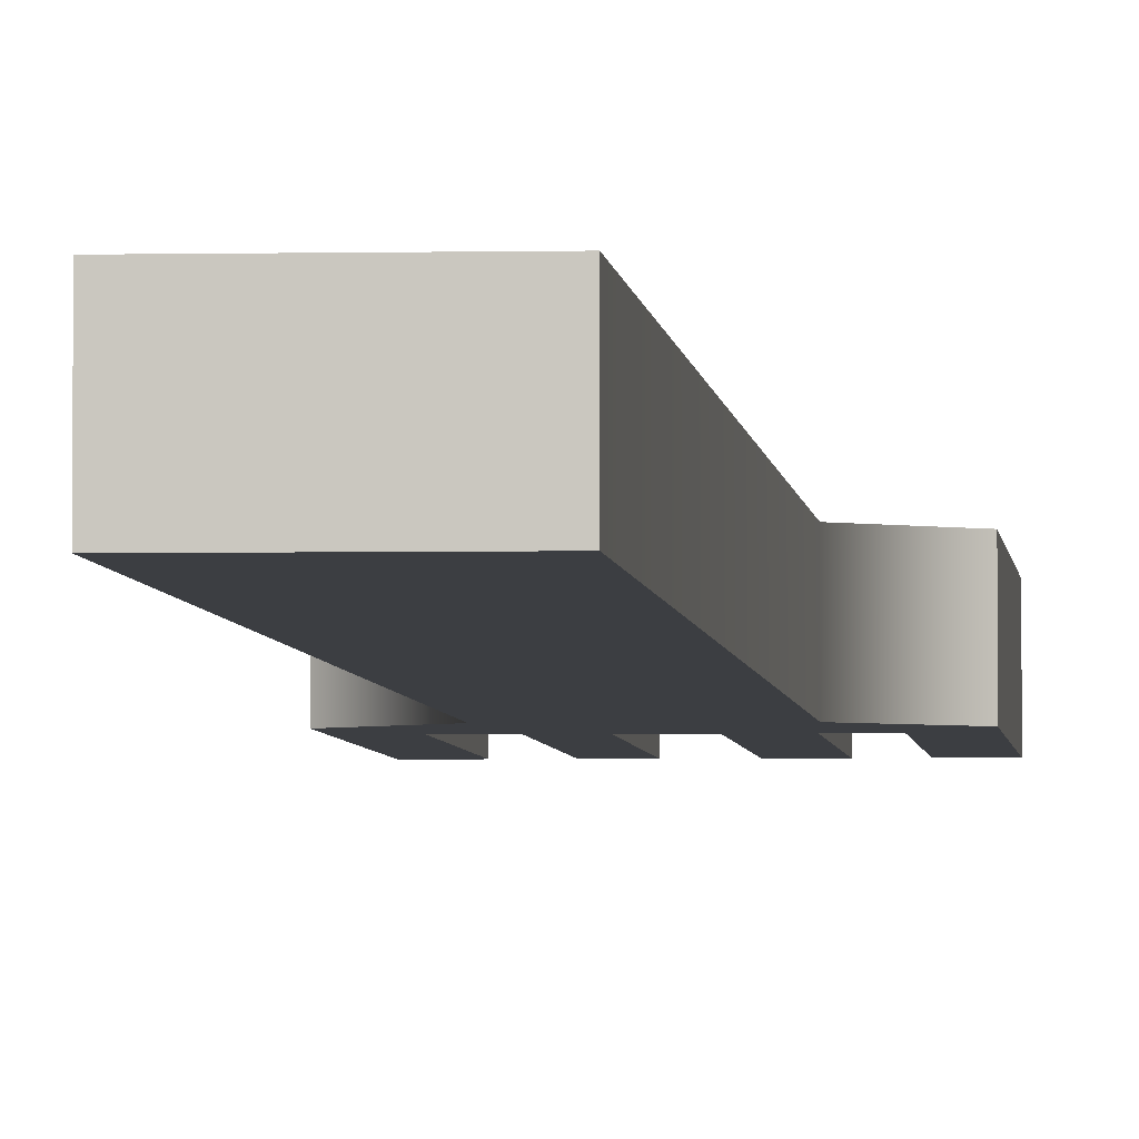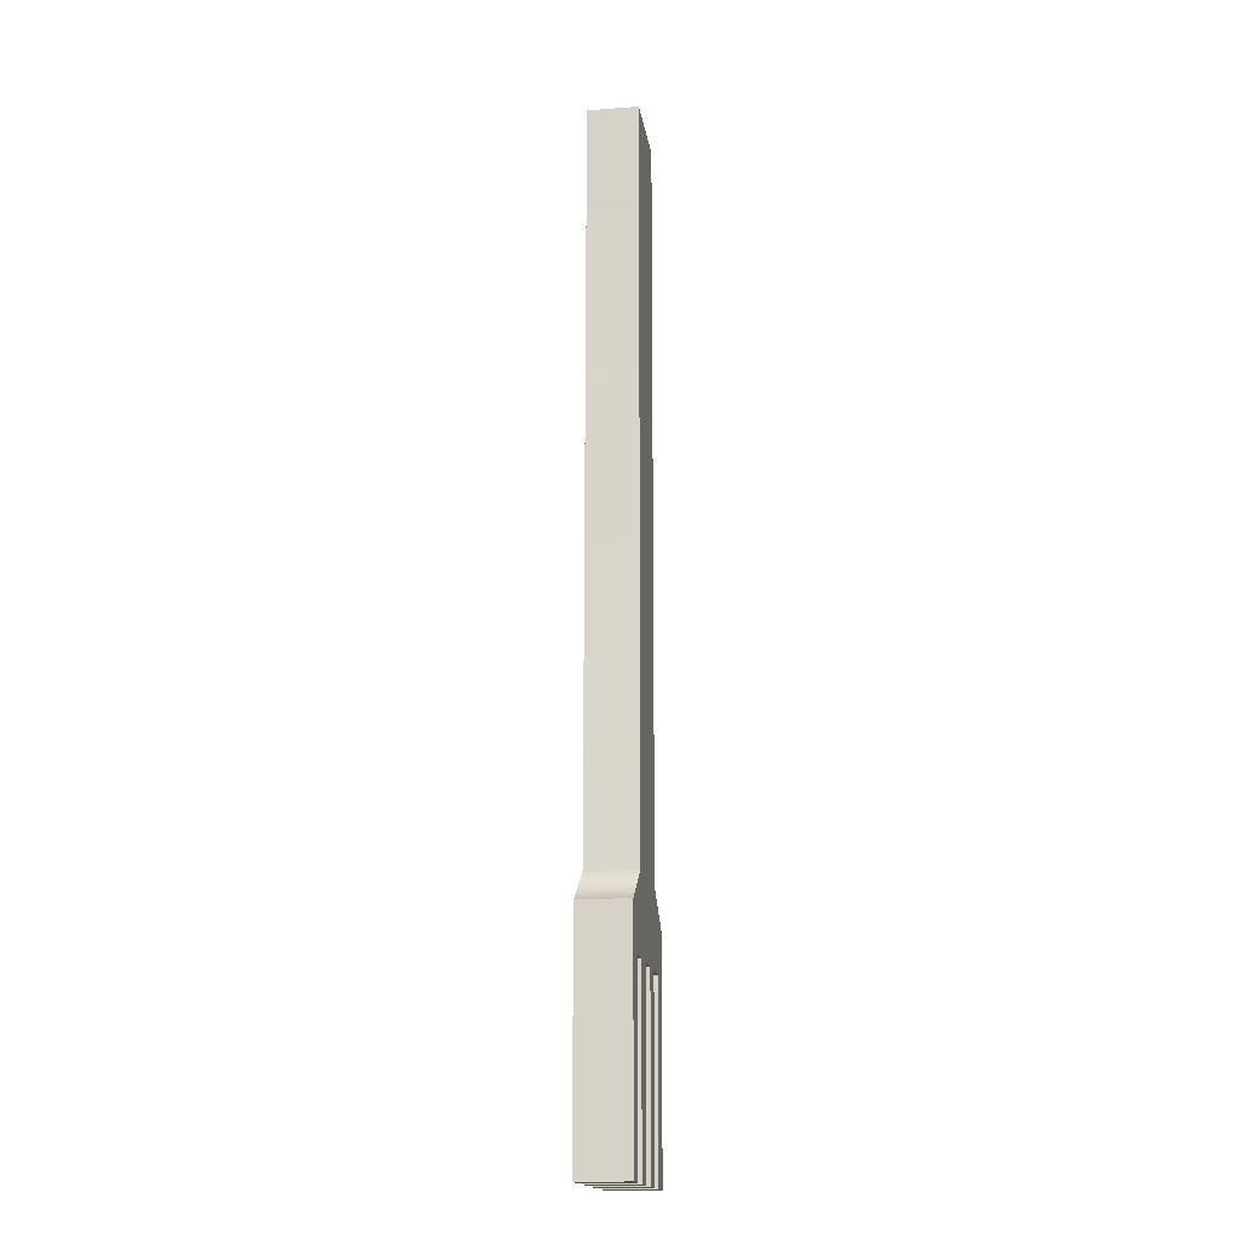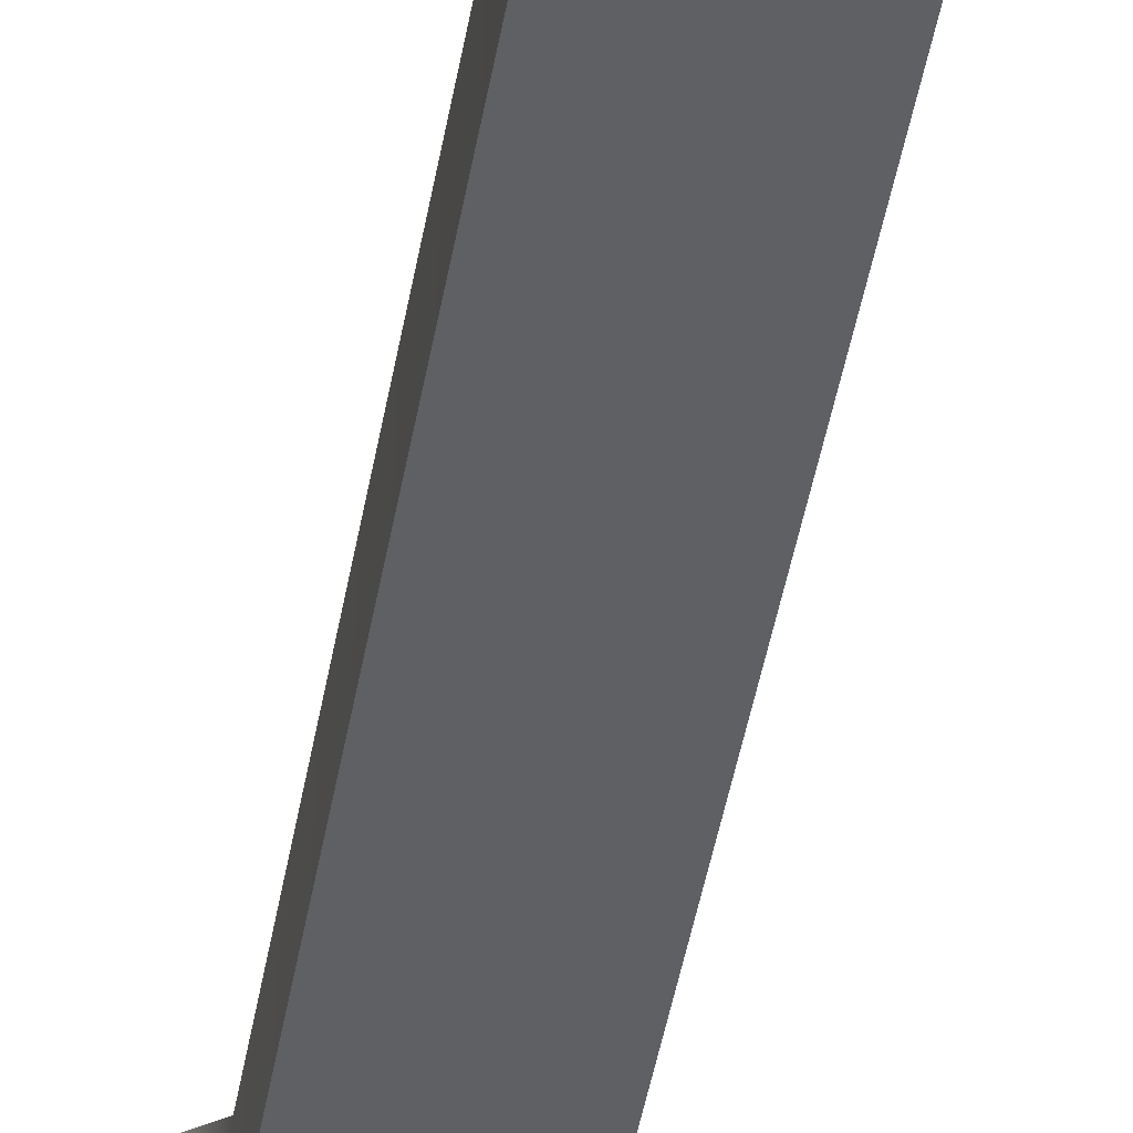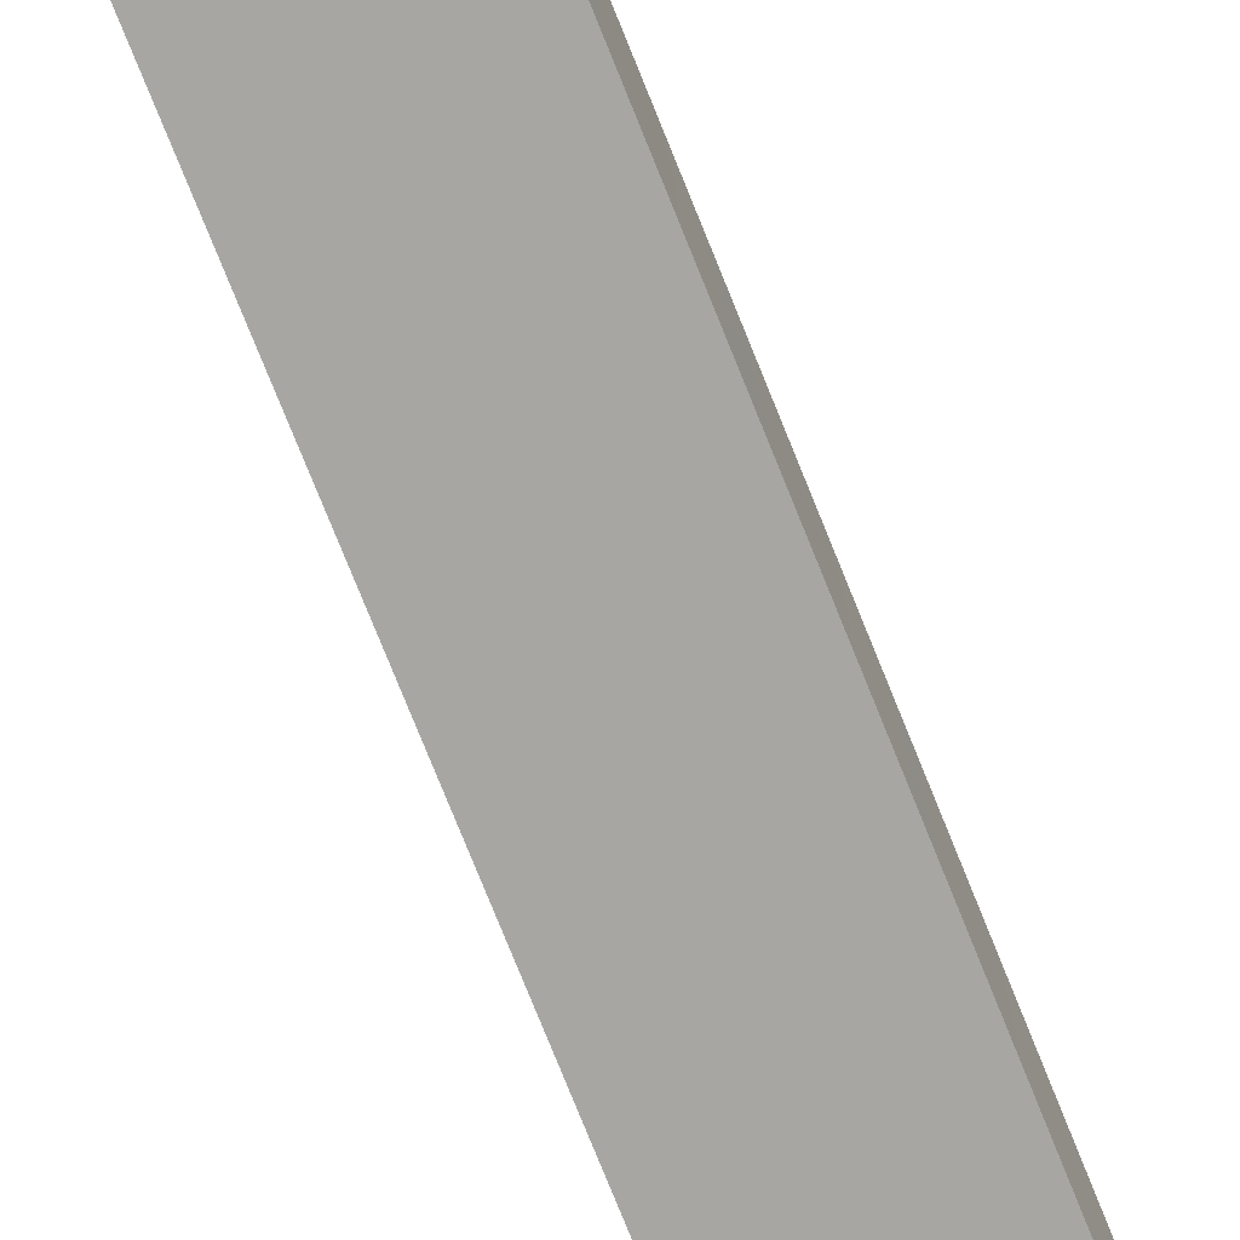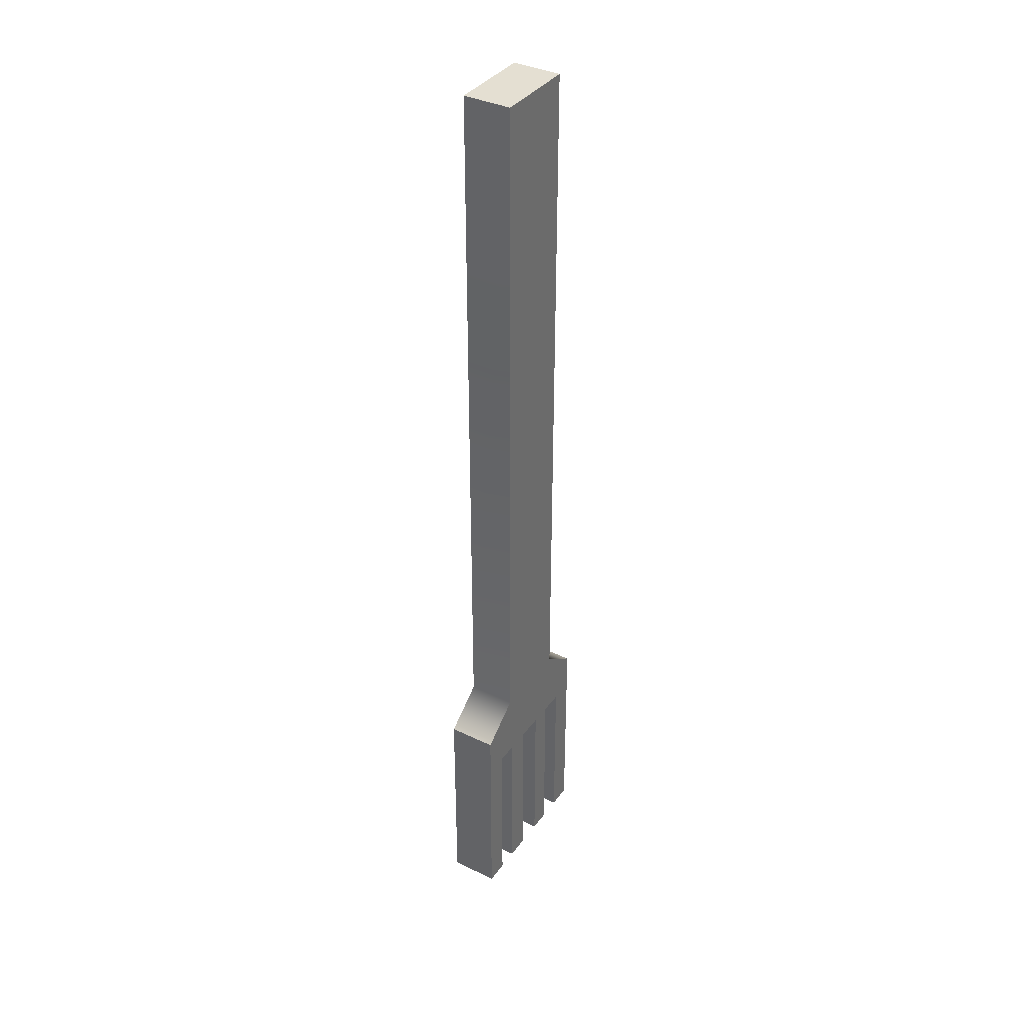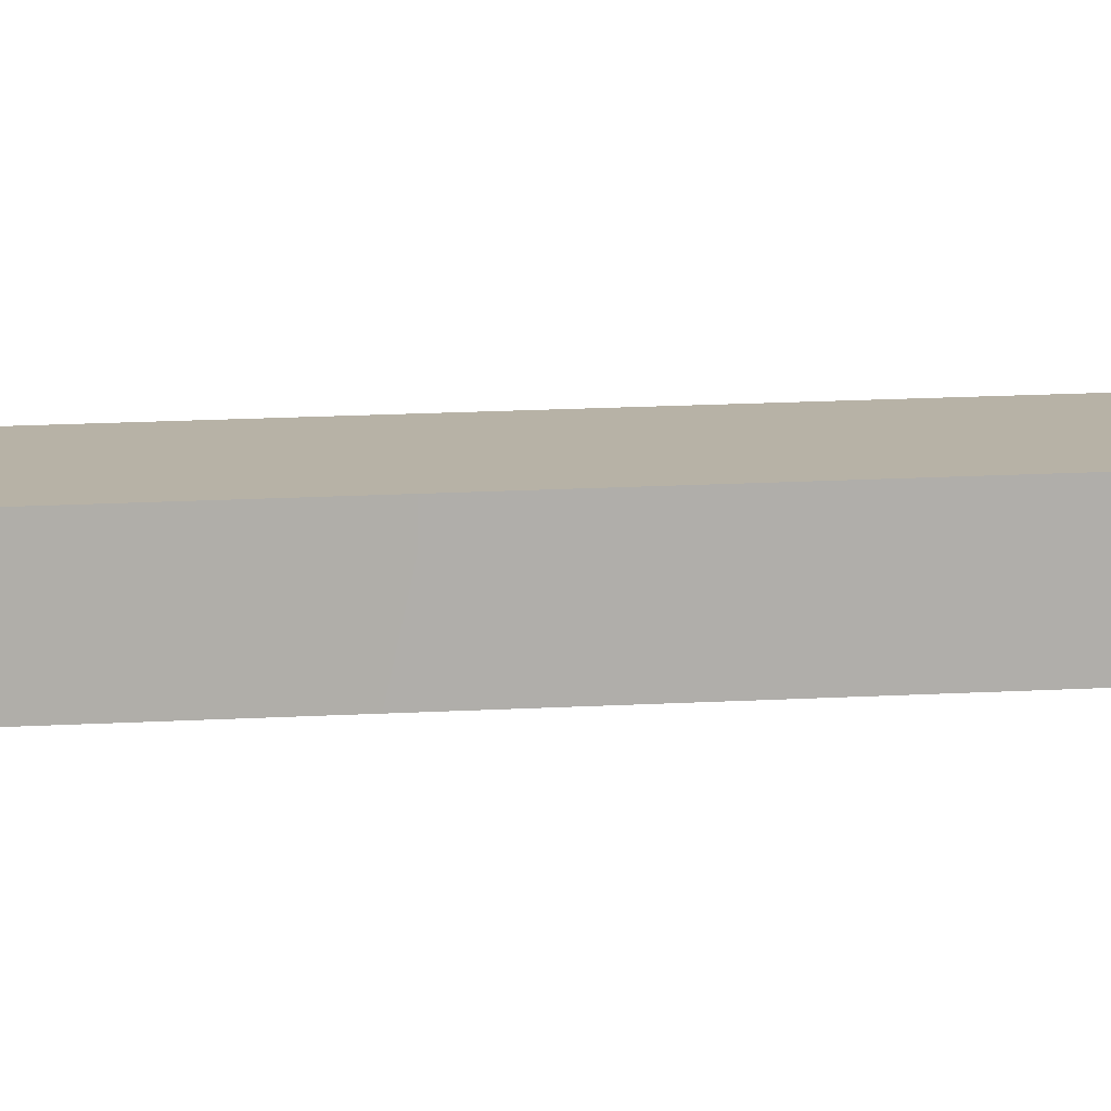
<metadata>
{"format":"obj","ext":"obj","renderer":"f3d","projection":"perspective","resolution":1024,"background":"white","views":[{"elev":-3.2,"azim":4.5,"up":"+Y"},{"elev":-17.2,"azim":98.7,"up":"+Z"},{"elev":-42.5,"azim":-9.3,"up":"+Y"},{"elev":-74.2,"azim":21.7,"up":"+Y"},{"elev":37.1,"azim":121.7,"up":"+Z"},{"elev":12.5,"azim":-98.5,"up":"+Y"}]}
</metadata>
<code>
g default
v -0.04001 0.04581 0.4502
v 0.04001 0.04581 0.4502
v -0.04001 0.0455 -0.2147
v 0.04001 0.0455 -0.2147
v -0.04001 0.000148 -0.2147
v 0.04001 0.000148 -0.2147
v -0.04001 0.000463 0.4502
v 0.04001 0.000463 0.4502
v -0.07924 0.04548 -0.244
v 0.07924 0.04548 -0.244
v 0.07924 0.000135 -0.244
v -0.07924 0.000135 -0.244
v -0 0.04546 -0.2831
v 0.07924 0.02281 -0.244
v -0 0.000116 -0.283
v -0.07924 0.02281 -0.244
v -0.03338 0.03413 -0.283
v -0.07924 0.03415 -0.244
v -0.03338 0.04546 -0.2831
v -0.03338 0.02279 -0.283
v 0.03617 0.03413 -0.283
v 0.03617 0.04546 -0.2831
v 0.07924 0.03415 -0.244
v 0.03617 0.02279 -0.283
v 0.03617 0.01145 -0.283
v 0.07924 0.01147 -0.244
v 0.03617 0.000116 -0.283
v -0.03338 0.01145 -0.283
v -0.03338 0.000116 -0.283
v -0.07924 0.01147 -0.244
v -0.05607 0.02846 -0.283
v -0.05607 0.02279 -0.283
v -0.07924 0.02848 -0.244
v -0.05607 0.03413 -0.283
v -0.03338 0.02846 -0.283
v 0.01327 0.03979 -0.2831
v 0.01327 0.04546 -0.2831
v 0.03617 0.03979 -0.2831
v 0.01327 0.03413 -0.283
v 0.05655 0.01712 -0.283
v 0.05655 0.02279 -0.283
v 0.07924 0.01714 -0.244
v 0.05655 0.01145 -0.283
v 0.03617 0.01712 -0.283
v -0.01245 0.005785 -0.283
v -0.01245 0.000116 -0.283
v -0.03338 0.005785 -0.283
v -0.01245 0.01145 -0.283
v -0.05607 0.03979 -0.2831
v -0.07924 0.03981 -0.244
v -0.05607 0.04546 -0.2831
v -0.03338 0.03979 -0.2831
v -0.01245 0.03979 -0.2831
v -0.01245 0.04546 -0.2831
v -0.01245 0.03413 -0.283
v -0.01245 0.02846 -0.283
v -0.01245 0.02279 -0.283
v 0.05655 0.03979 -0.2831
v 0.05655 0.04546 -0.2831
v 0.07924 0.03981 -0.244
v 0.05655 0.03413 -0.283
v 0.05655 0.02846 -0.283
v 0.07924 0.02848 -0.244
v 0.03617 0.02846 -0.283
v 0.01327 0.02846 -0.283
v 0.01327 0.02279 -0.283
v 0.05655 0.005785 -0.283
v 0.07924 0.005803 -0.244
v 0.05655 0.000116 -0.283
v 0.03617 0.005785 -0.283
v 0.01327 0.005785 -0.283
v 0.01327 0.000116 -0.283
v 0.01327 0.01145 -0.283
v 0.01327 0.01712 -0.283
v -0.05607 0.005785 -0.283
v -0.05607 0.000116 -0.283
v -0.07924 0.005803 -0.244
v -0.05607 0.01145 -0.283
v -0.05607 0.01712 -0.283
v -0.07924 0.01714 -0.244
v -0.03338 0.01712 -0.283
v -0.01245 0.01712 -0.283
v 0.01327 0.02271 -0.4502
v 0.01327 0.01704 -0.4502
v 0.01327 0.02838 -0.4502
v 0.01327 0.03405 -0.4502
v 0.01327 0.03972 -0.4502
v 0.01327 0.04539 -0.4502
v 0.03617 0.04539 -0.4502
v 0.03617 0.03972 -0.4502
v 0.03617 0.03405 -0.4502
v 0.03617 0.02838 -0.4502
v 0.03617 0.02271 -0.4502
v 0.03617 0.01704 -0.4502
v 0.03617 0.01137 -0.4502
v 0.03617 0.005706 -0.4502
v 0.03617 3.7e-05 -0.4502
v 0.01327 3.7e-05 -0.4502
v 0.01327 0.005706 -0.4502
v 0.01327 0.01137 -0.4502
v -0.01245 0.01137 -0.4502
v -0.01245 0.01704 -0.4502
v -0.01245 0.005706 -0.4502
v -0.01245 3.7e-05 -0.4502
v -0.03338 3.7e-05 -0.4502
v -0.03338 0.005706 -0.4502
v -0.03338 0.01137 -0.4502
v -0.03338 0.01704 -0.4502
v -0.03338 0.02271 -0.4502
v -0.03338 0.02838 -0.4502
v -0.03338 0.03405 -0.4502
v -0.03338 0.03972 -0.4502
v -0.03338 0.04539 -0.4502
v -0.01245 0.04539 -0.4502
v -0.01245 0.03972 -0.4502
v -0.01245 0.03405 -0.4502
v -0.01245 0.02838 -0.4502
v -0.01245 0.02271 -0.4502
v 0.05655 0.01137 -0.4502
v 0.05655 0.005706 -0.4502
v 0.05655 0.01704 -0.4502
v 0.05655 0.02271 -0.4502
v 0.05655 0.02838 -0.4502
v 0.05655 0.03405 -0.4502
v 0.05655 0.03972 -0.4502
v 0.05655 0.04539 -0.4502
v 0.07924 0.04539 -0.4502
v 0.07924 0.03972 -0.4502
v 0.07924 0.03405 -0.4502
v 0.07924 0.02838 -0.4502
v 0.07924 0.02271 -0.4502
v 0.07924 0.01704 -0.4502
v 0.07924 0.01137 -0.4502
v 0.07924 0.005706 -0.4502
v 0.07924 3.7e-05 -0.4502
v 0.05655 3.7e-05 -0.4502
v -0.05607 0.01137 -0.4502
v -0.05607 0.01704 -0.4502
v -0.05607 0.005706 -0.4502
v -0.05607 3.7e-05 -0.4502
v -0.07924 3.7e-05 -0.4502
v -0.07924 0.005706 -0.4502
v -0.07924 0.01137 -0.4502
v -0.07924 0.01704 -0.4502
v -0.07924 0.02271 -0.4502
v -0.07924 0.02838 -0.4502
v -0.07924 0.03405 -0.4502
v -0.07924 0.03972 -0.4502
v -0.07924 0.04538 -0.4502
v -0.05607 0.04538 -0.4502
v -0.05607 0.03972 -0.4502
v -0.05607 0.03405 -0.4502
v -0.05607 0.02838 -0.4502
v -0.05607 0.02271 -0.4502
g pCube1
f 1 2 4 3
f 5 6 8 7
f 7 8 2 1
f 2 8 6 4
f 7 1 3 5
f 3 4 10 59 22 37 13 54 19 51 9
f 4 6 11 68 26 42 14 63 23 60 10
f 6 5 12 76 29 46 15 72 27 69 11
f 5 3 9 50 18 33 16 80 30 77 12
f 84 83 85 86 87 88 89 90 91 92 93 94 95 96 97 98 99 100
f 102 101 103 104 105 106 107 108 109 110 111 112 113 114 115 116 117 118
f 79 32 31 34 49 51 19 52 17 35 20 81 28 47 29 76 75 78
f 15 46 45 48 82 57 56 55 53 54 13 37 36 39 65 66 74 73 71 72
f 120 119 121 122 123 124 125 126 127 128 129 130 131 132 133 134 135 136
f 67 69 27 70 25 44 24 64 21 38 22 59 58 61 62 41 40 43
f 138 137 139 140 141 142 143 144 145 146 147 148 149 150 151 152 153 154
f 74 66 83 84
f 66 65 85 83
f 65 39 86 85
f 39 36 87 86
f 36 37 88 87
f 37 22 89 88
f 22 38 90 89
f 38 21 91 90
f 21 64 92 91
f 64 24 93 92
f 24 44 94 93
f 44 25 95 94
f 25 70 96 95
f 70 27 97 96
f 27 72 98 97
f 72 71 99 98
f 71 73 100 99
f 73 74 84 100
f 82 48 101 102
f 48 45 103 101
f 45 46 104 103
f 46 29 105 104
f 29 47 106 105
f 47 28 107 106
f 28 81 108 107
f 81 20 109 108
f 20 35 110 109
f 35 17 111 110
f 17 52 112 111
f 52 19 113 112
f 19 54 114 113
f 54 53 115 114
f 53 55 116 115
f 55 56 117 116
f 56 57 118 117
f 57 82 102 118
f 67 43 119 120
f 43 40 121 119
f 40 41 122 121
f 41 62 123 122
f 62 61 124 123
f 61 58 125 124
f 58 59 126 125
f 59 10 127 126
f 10 60 128 127
f 60 23 129 128
f 23 63 130 129
f 63 14 131 130
f 14 42 132 131
f 42 26 133 132
f 26 68 134 133
f 68 11 135 134
f 11 69 136 135
f 69 67 120 136
f 79 78 137 138
f 78 75 139 137
f 75 76 140 139
f 76 12 141 140
f 12 77 142 141
f 77 30 143 142
f 30 80 144 143
f 80 16 145 144
f 16 33 146 145
f 33 18 147 146
f 18 50 148 147
f 50 9 149 148
f 9 51 150 149
f 51 49 151 150
f 49 34 152 151
f 34 31 153 152
f 31 32 154 153
f 32 79 138 154

</code>
